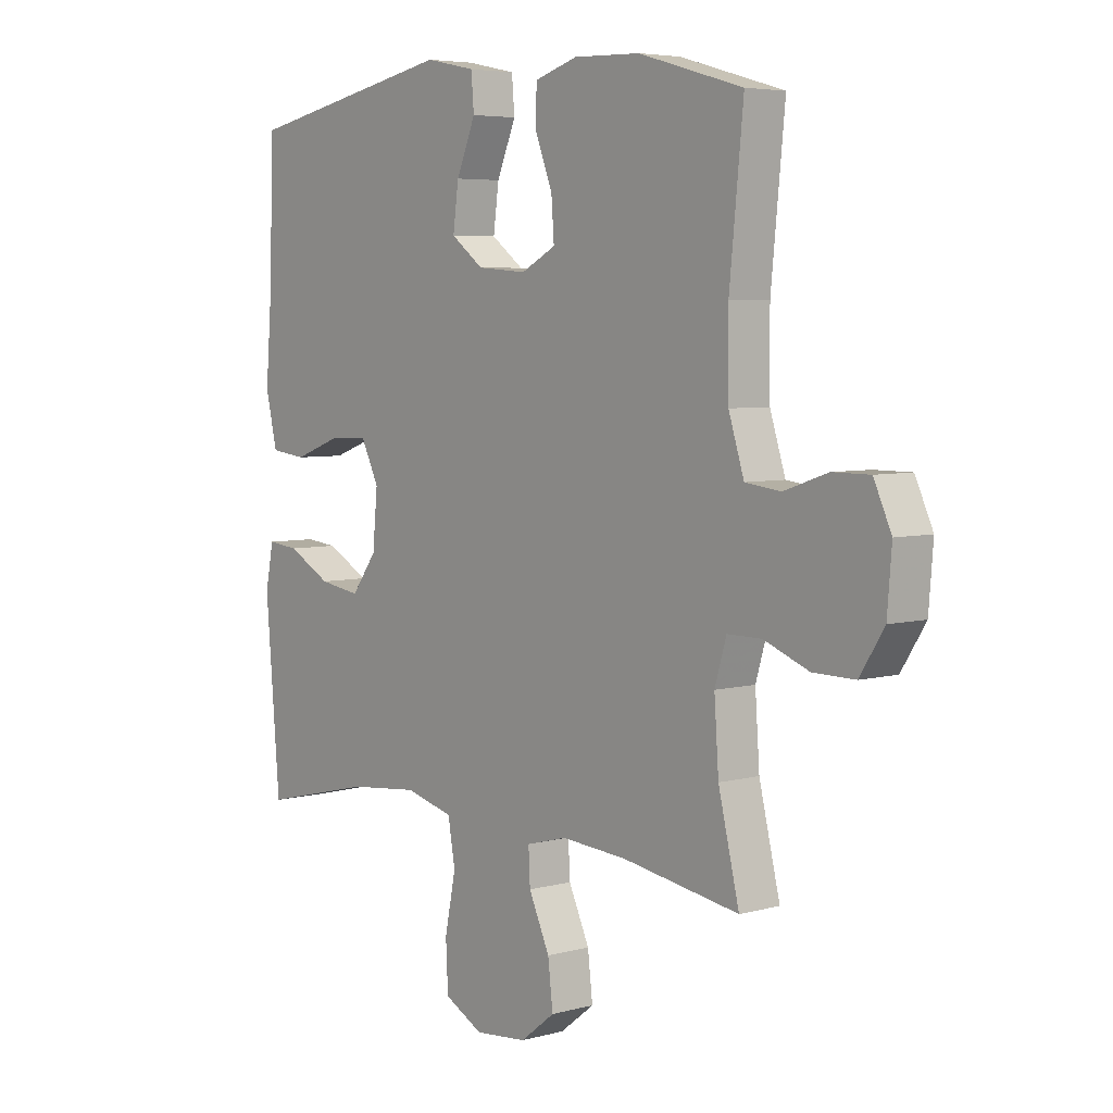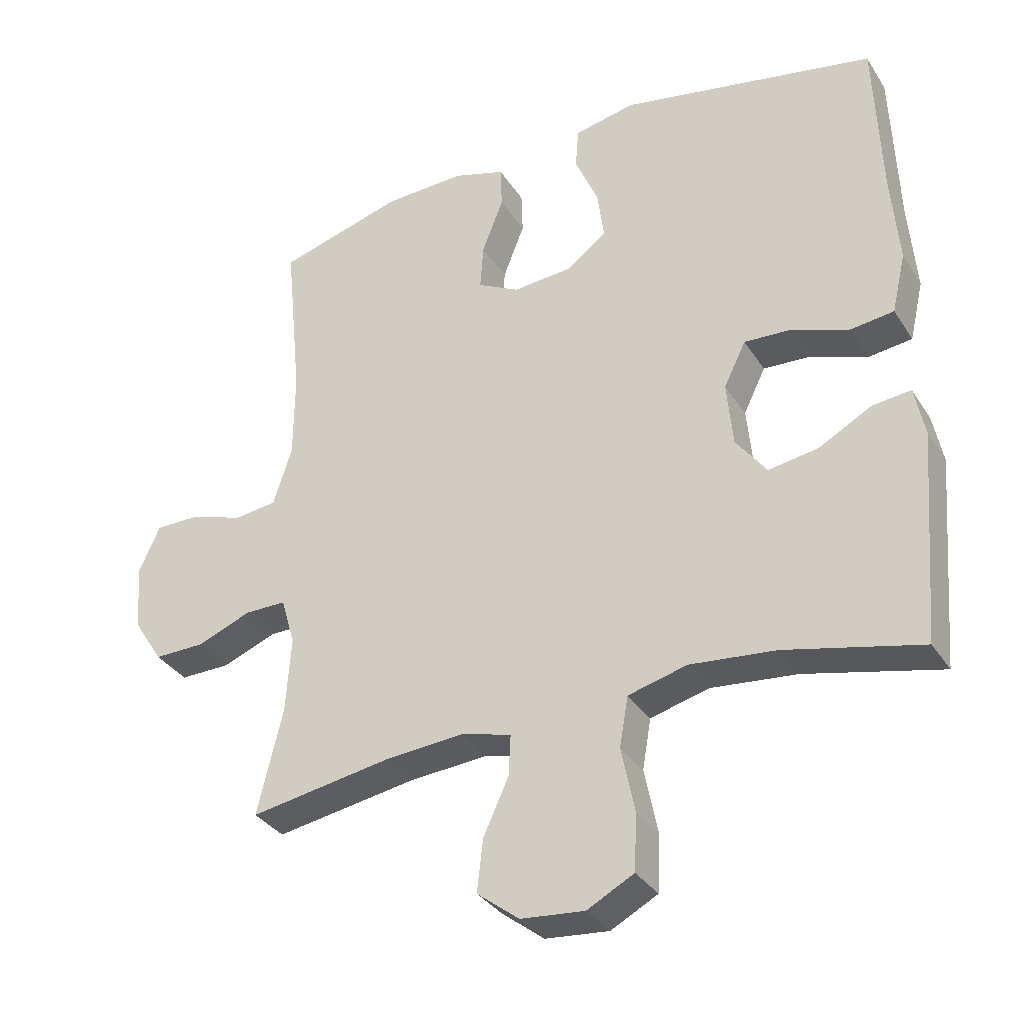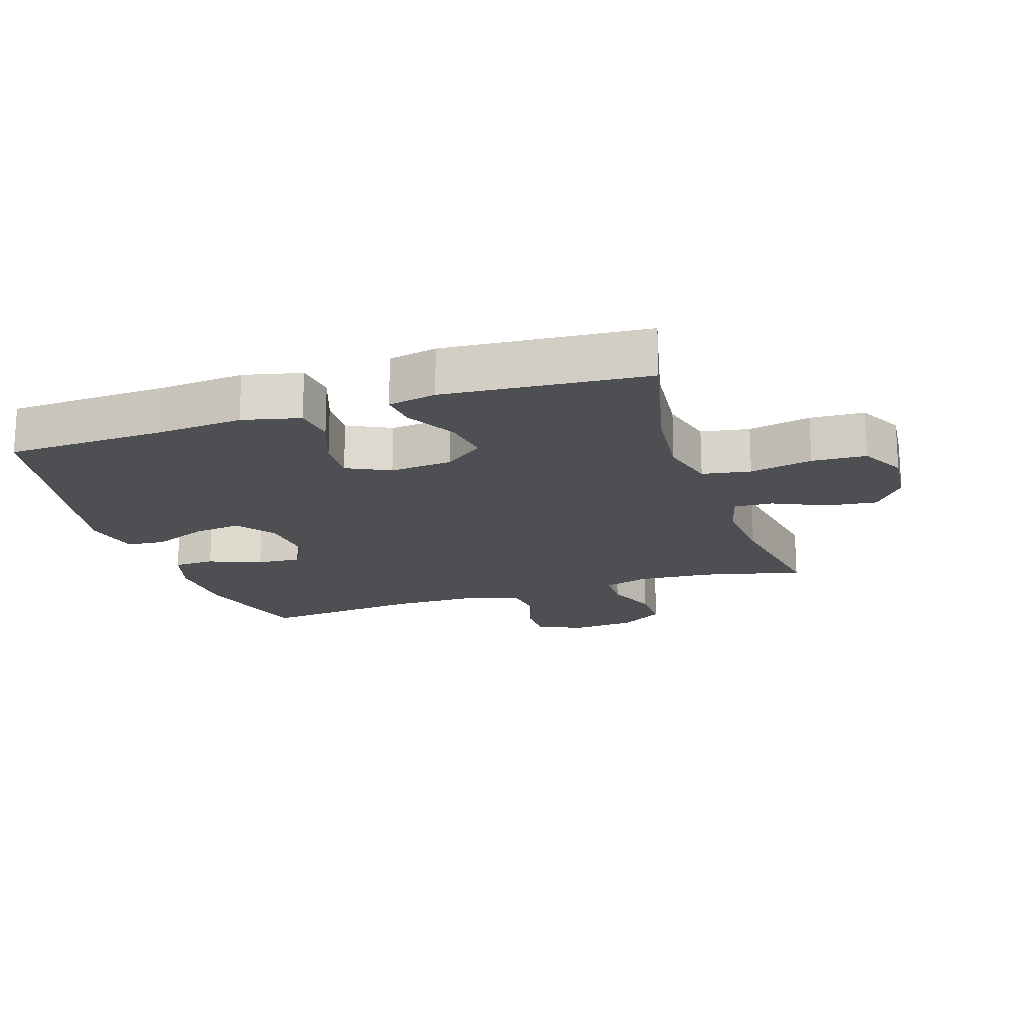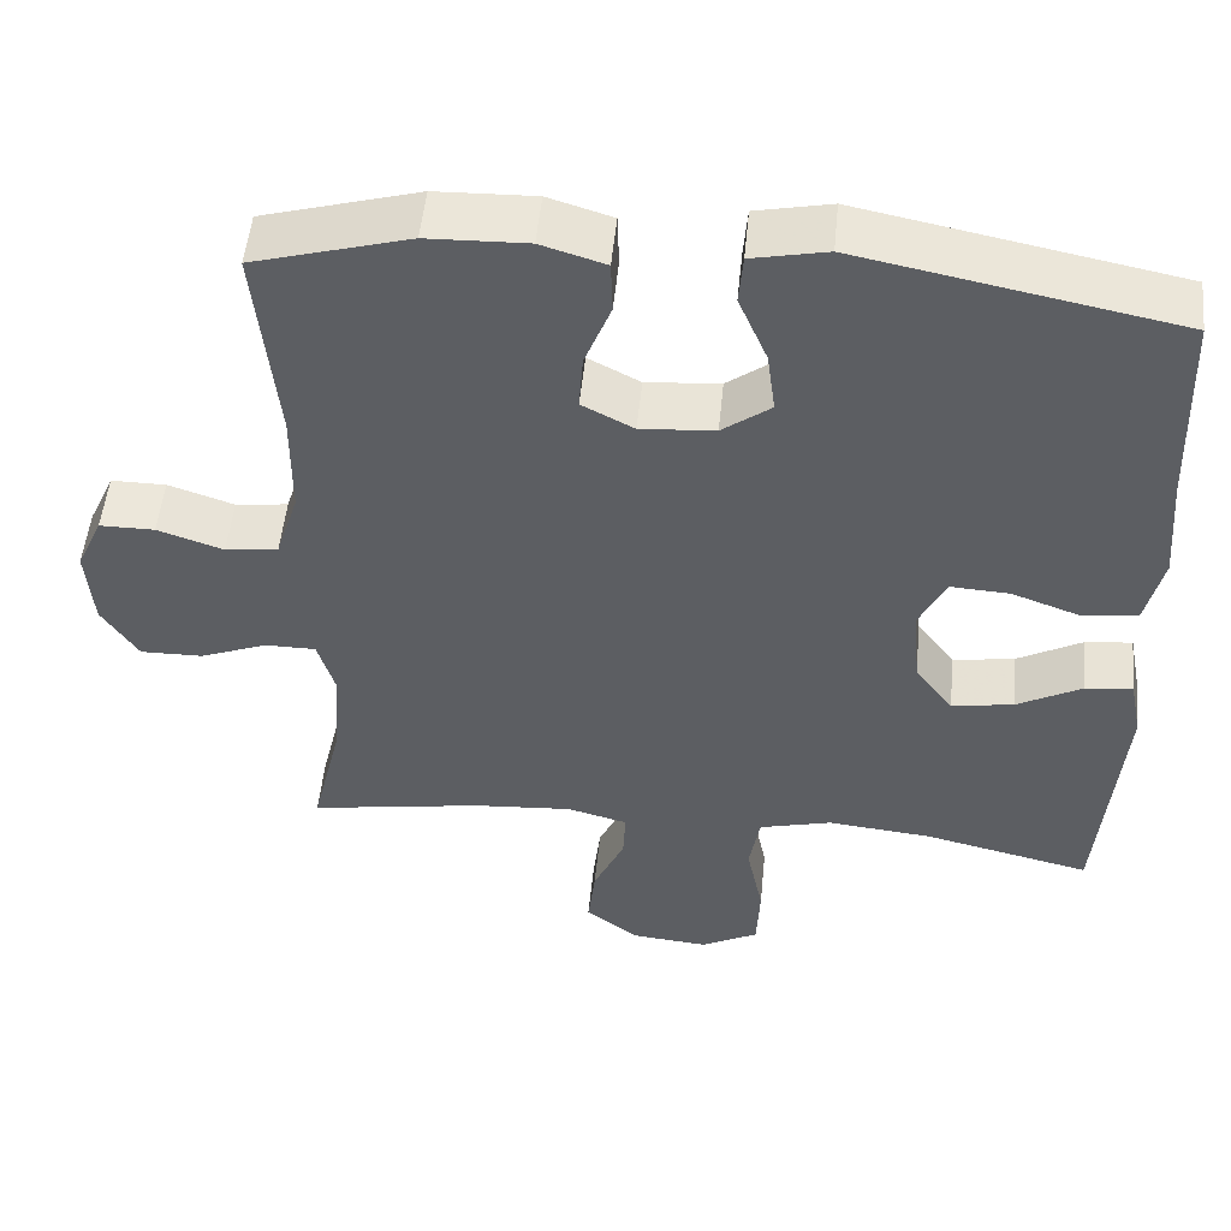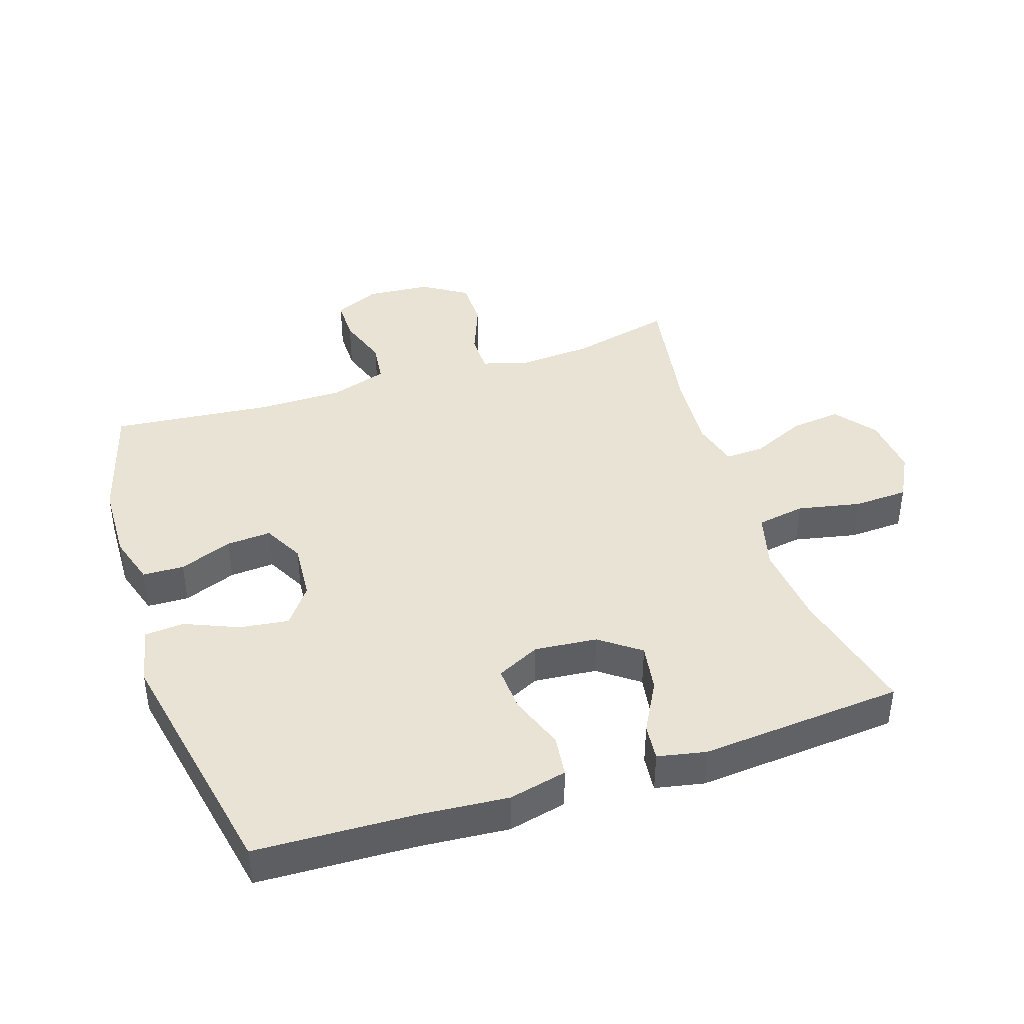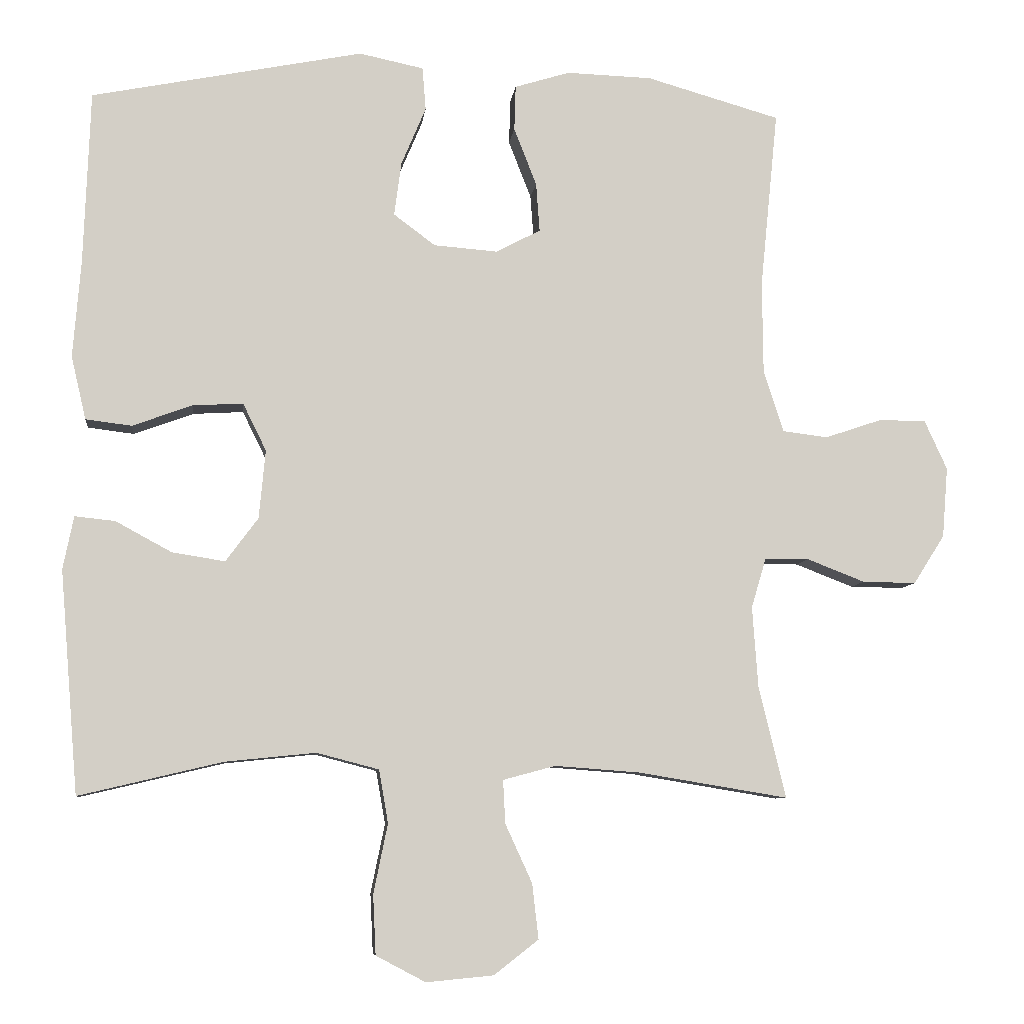
<metadata>
{"format":"obj","ext":"obj","renderer":"f3d","projection":"perspective","resolution":1024,"background":"white","views":[{"elev":5.3,"azim":-130.0,"up":"+Z"},{"elev":-33.7,"azim":28.0,"up":"+Z"},{"elev":-18.1,"azim":108.1,"up":"+Y"},{"elev":51.6,"azim":5.6,"up":"+Z"},{"elev":41.3,"azim":71.9,"up":"+Y"},{"elev":-7.7,"azim":173.6,"up":"+Z"}]}
</metadata>
<code>
v -0.5 0.07 0.5
v -0.311 0.07 0.554
v -0.19 0.07 0.558
v -0.112 0.07 0.534
v -0.11 0.07 0.47
v -0.142 0.07 0.388
v -0.147 0.07 0.319
v -0.084 0.07 0.286
v 0.006 0.07 0.293
v 0.065 0.07 0.337
v 0.055 0.07 0.413
v 0.02 0.07 0.496
v 0.025 0.07 0.557
v 0.116 0.07 0.576
v 0.5 0.07 0.5
v 0.509 0.07 0.255
v 0.52 0.07 0.118
v 0.499 0.07 0.028
v 0.434 0.07 0.02
v 0.349 0.07 0.051
v 0.278 0.07 0.055
v 0.245 0.07 -0.012
v 0.254 0.07 -0.109
v 0.3 0.07 -0.171
v 0.375 0.07 -0.159
v 0.454 0.07 -0.116
v 0.511 0.07 -0.11
v 0.526 0.07 -0.185
v 0.5 0.07 -0.5
v 0.297 0.07 -0.452
v 0.169 0.07 -0.439
v 0.081 0.07 -0.462
v 0.068 0.07 -0.537
v 0.088 0.07 -0.635
v 0.084 0.07 -0.719
v 0.014 0.07 -0.756
v -0.081 0.07 -0.747
v -0.144 0.07 -0.698
v -0.135 0.07 -0.62
v -0.097 0.07 -0.537
v -0.094 0.07 -0.476
v -0.168 0.07 -0.456
v -0.288 0.07 -0.465
v -0.5 0.07 -0.5
v -0.462 0.07 -0.342
v -0.454 0.07 -0.228
v -0.475 0.07 -0.157
v -0.537 0.07 -0.157
v -0.619 0.07 -0.189
v -0.695 0.07 -0.19
v -0.739 0.07 -0.121
v -0.747 0.07 -0.021
v -0.715 0.07 0.049
v -0.648 0.07 0.049
v -0.568 0.07 0.022
v -0.504 0.07 0.03
v -0.476 0.07 0.118
v -0.475 0.07 0.249
v -0.5 0 0.5
v -0.311 0 0.554
v -0.19 0 0.558
v -0.112 0 0.534
v -0.11 0 0.47
v -0.142 0 0.388
v -0.147 0 0.319
v -0.084 0 0.286
v 0.006 0 0.293
v 0.065 0 0.337
v 0.055 0 0.413
v 0.02 0 0.496
v 0.025 0 0.557
v 0.116 0 0.576
v 0.5 0 0.5
v 0.509 0 0.255
v 0.52 0 0.118
v 0.499 0 0.028
v 0.434 0 0.02
v 0.349 0 0.051
v 0.278 0 0.055
v 0.245 0 -0.012
v 0.254 0 -0.109
v 0.3 0 -0.171
v 0.375 0 -0.159
v 0.454 0 -0.116
v 0.511 0 -0.11
v 0.526 0 -0.185
v 0.5 0 -0.5
v 0.297 0 -0.452
v 0.169 0 -0.439
v 0.081 0 -0.462
v 0.068 0 -0.537
v 0.088 0 -0.635
v 0.084 0 -0.719
v 0.014 0 -0.756
v -0.081 0 -0.747
v -0.144 0 -0.698
v -0.135 0 -0.62
v -0.097 0 -0.537
v -0.094 0 -0.476
v -0.168 0 -0.456
v -0.288 0 -0.465
v -0.5 0 -0.5
v -0.462 0 -0.342
v -0.454 0 -0.228
v -0.475 0 -0.157
v -0.537 0 -0.157
v -0.619 0 -0.189
v -0.695 0 -0.19
v -0.739 0 -0.121
v -0.747 0 -0.021
v -0.715 0 0.049
v -0.648 0 0.049
v -0.568 0 0.022
v -0.504 0 0.03
v -0.476 0 0.118
v -0.475 0 0.249
f 53 54 55
f 52 53 55
f 51 52 55
f 50 51 55
f 49 50 55
f 48 49 55
f 47 48 55 56
f 46 47 56 57
f 43 44 45
f 42 43 45 46
f 46 57 58
f 42 46 58
f 41 42 58
f 38 39 40
f 37 38 40
f 36 37 40
f 35 36 40
f 34 35 40
f 33 34 40
f 32 33 40 41
f 28 29 30
f 27 28 30
f 26 27 30
f 25 26 30
f 24 25 30 31
f 41 58 1
f 32 41 1
f 31 32 1
f 24 31 1
f 23 24 1
f 18 19 20
f 17 18 20
f 16 17 20
f 16 20 21
f 15 16 21
f 14 15 21
f 13 14 21
f 12 13 21
f 11 12 21
f 4 5 6
f 3 4 6
f 2 3 6
f 1 2 6
f 1 6 7
f 1 7 8
f 23 1 8
f 22 23 8
f 10 11 21 22
f 22 8 9
f 9 10 22
f 113 112 111
f 113 111 110
f 113 110 109
f 113 109 108
f 113 108 107
f 113 107 106
f 114 113 106 105
f 115 114 105 104
f 103 102 101
f 104 103 101 100
f 116 115 104
f 116 104 100
f 116 100 99
f 98 97 96
f 98 96 95
f 98 95 94
f 98 94 93
f 98 93 92
f 98 92 91
f 99 98 91 90
f 88 87 86
f 88 86 85
f 88 85 84
f 88 84 83
f 89 88 83 82
f 59 116 99
f 59 99 90
f 59 90 89
f 59 89 82
f 59 82 81
f 78 77 76
f 78 76 75
f 78 75 74
f 79 78 74
f 79 74 73
f 79 73 72
f 79 72 71
f 79 71 70
f 79 70 69
f 64 63 62
f 64 62 61
f 64 61 60
f 64 60 59
f 65 64 59
f 66 65 59
f 66 59 81
f 66 81 80
f 80 79 69 68
f 67 66 80
f 80 68 67
f 1 59 60 2
f 2 60 61 3
f 3 61 62 4
f 4 62 63 5
f 5 63 64 6
f 6 64 65 7
f 7 65 66 8
f 8 66 67 9
f 9 67 68 10
f 10 68 69 11
f 11 69 70 12
f 12 70 71 13
f 13 71 72 14
f 14 72 73 15
f 15 73 74 16
f 16 74 75 17
f 17 75 76 18
f 18 76 77 19
f 19 77 78 20
f 20 78 79 21
f 21 79 80 22
f 22 80 81 23
f 23 81 82 24
f 24 82 83 25
f 25 83 84 26
f 26 84 85 27
f 27 85 86 28
f 28 86 87 29
f 29 87 88 30
f 30 88 89 31
f 31 89 90 32
f 32 90 91 33
f 33 91 92 34
f 34 92 93 35
f 35 93 94 36
f 36 94 95 37
f 37 95 96 38
f 38 96 97 39
f 39 97 98 40
f 40 98 99 41
f 41 99 100 42
f 42 100 101 43
f 43 101 102 44
f 44 102 103 45
f 45 103 104 46
f 46 104 105 47
f 47 105 106 48
f 48 106 107 49
f 49 107 108 50
f 50 108 109 51
f 51 109 110 52
f 52 110 111 53
f 53 111 112 54
f 54 112 113 55
f 55 113 114 56
f 56 114 115 57
f 57 115 116 58
f 58 116 59 1

</code>
